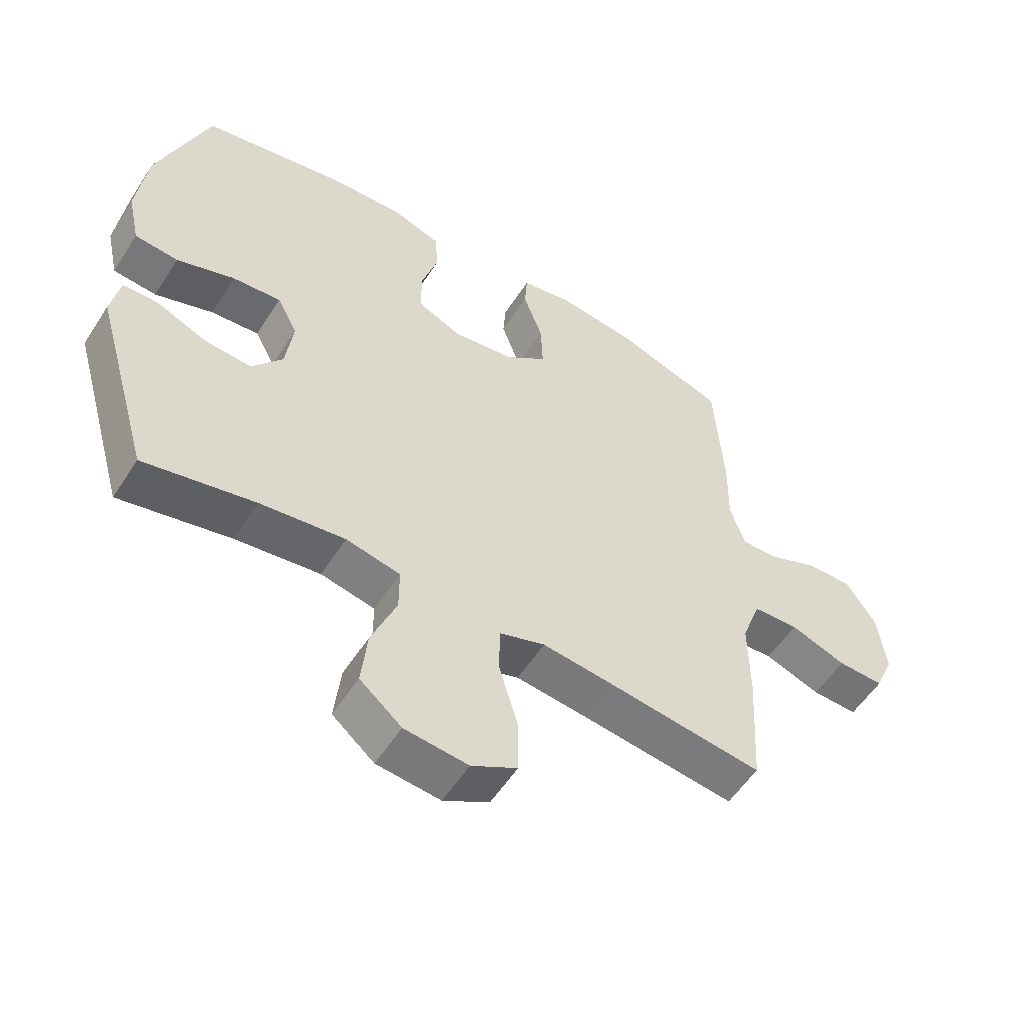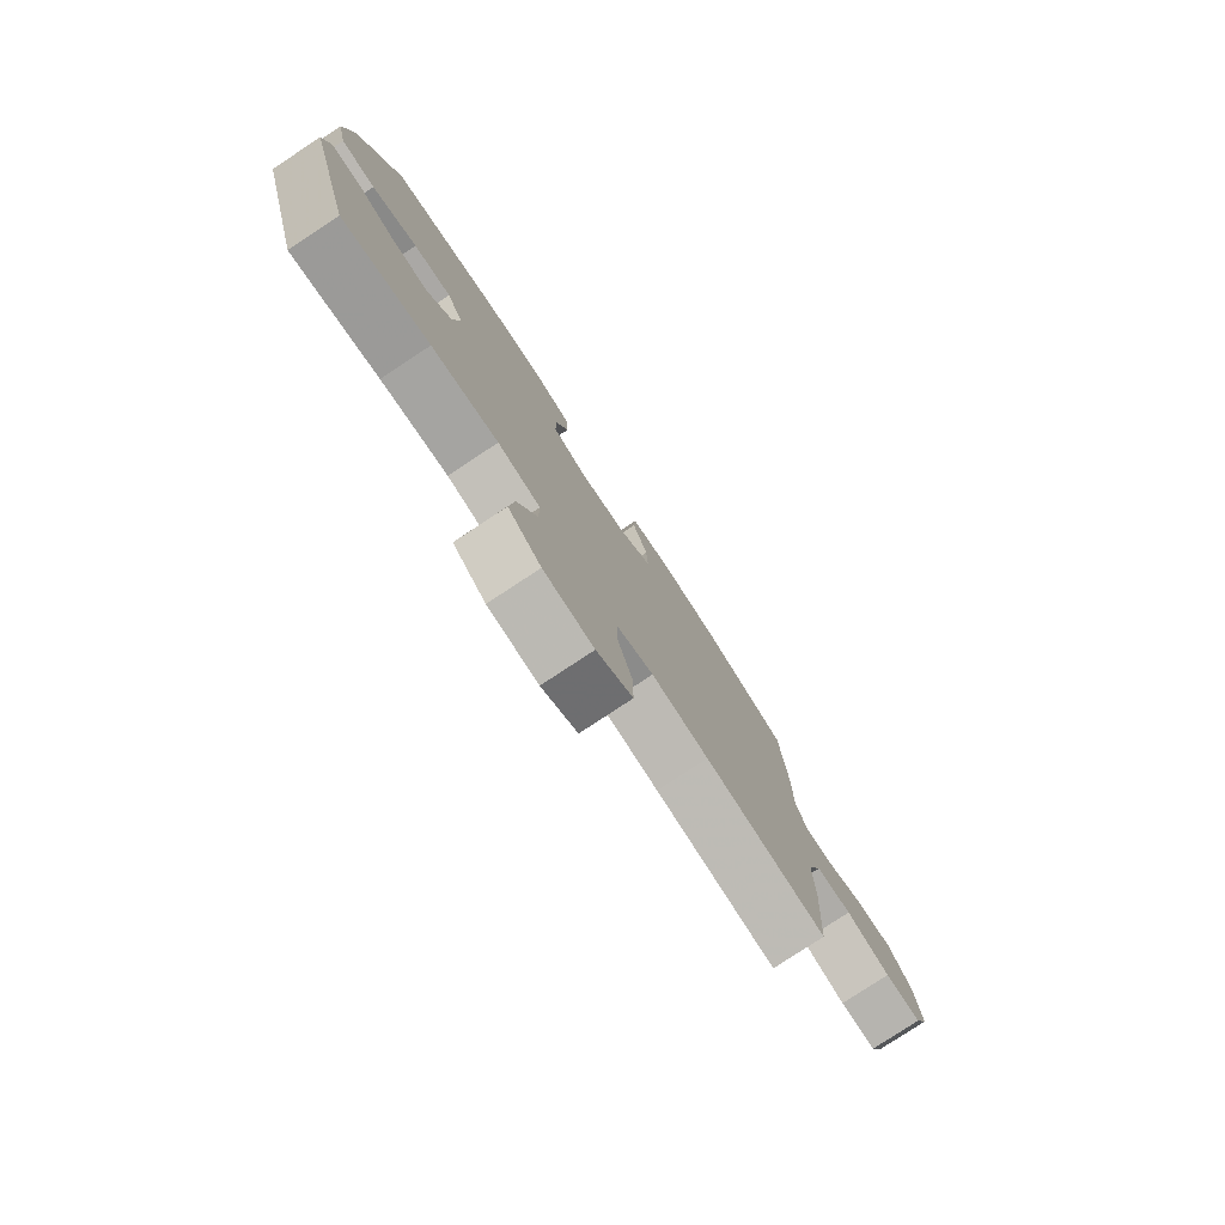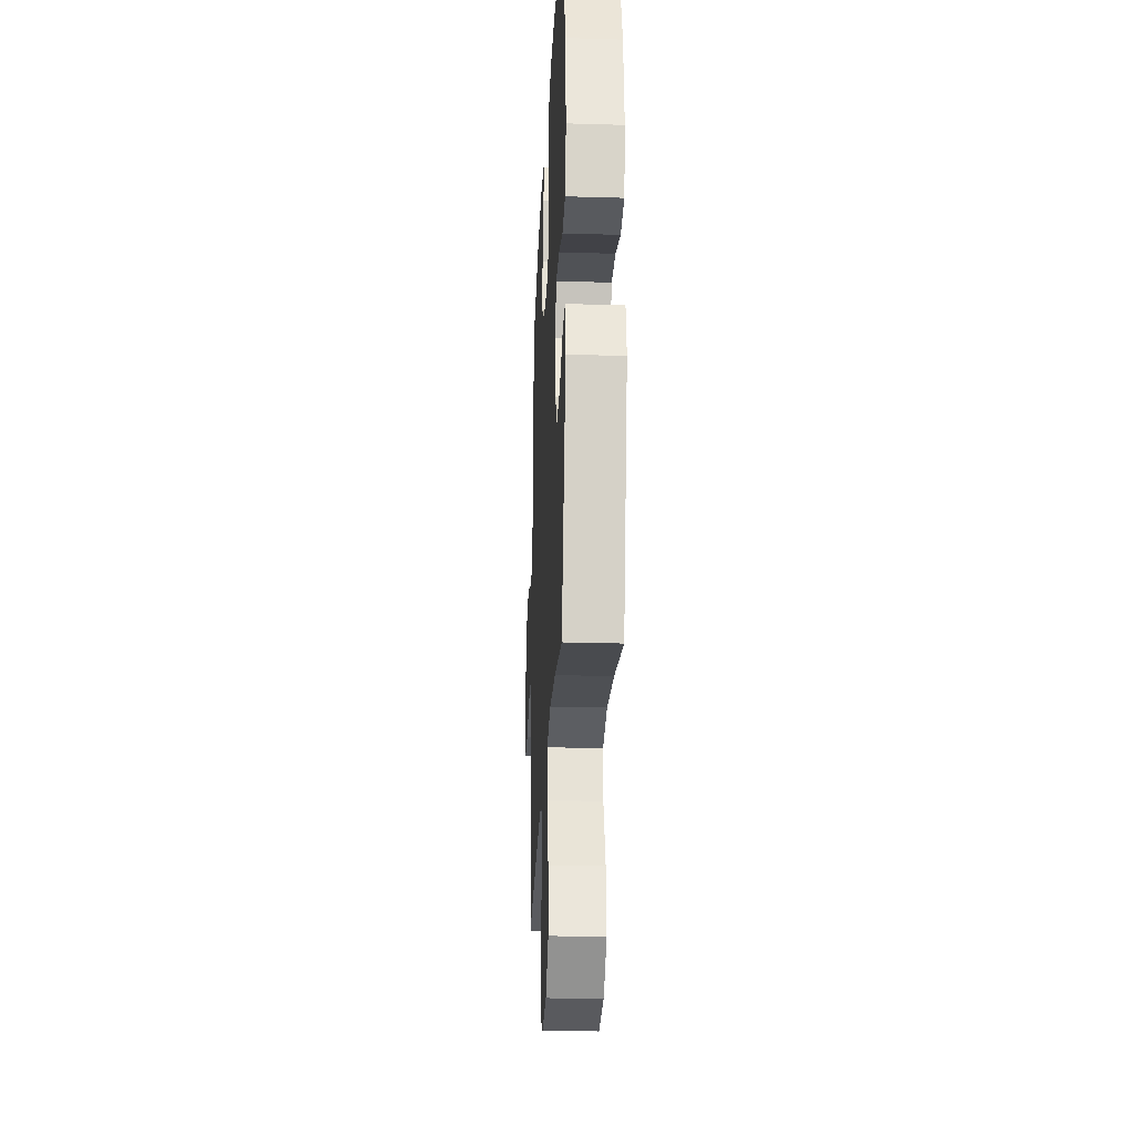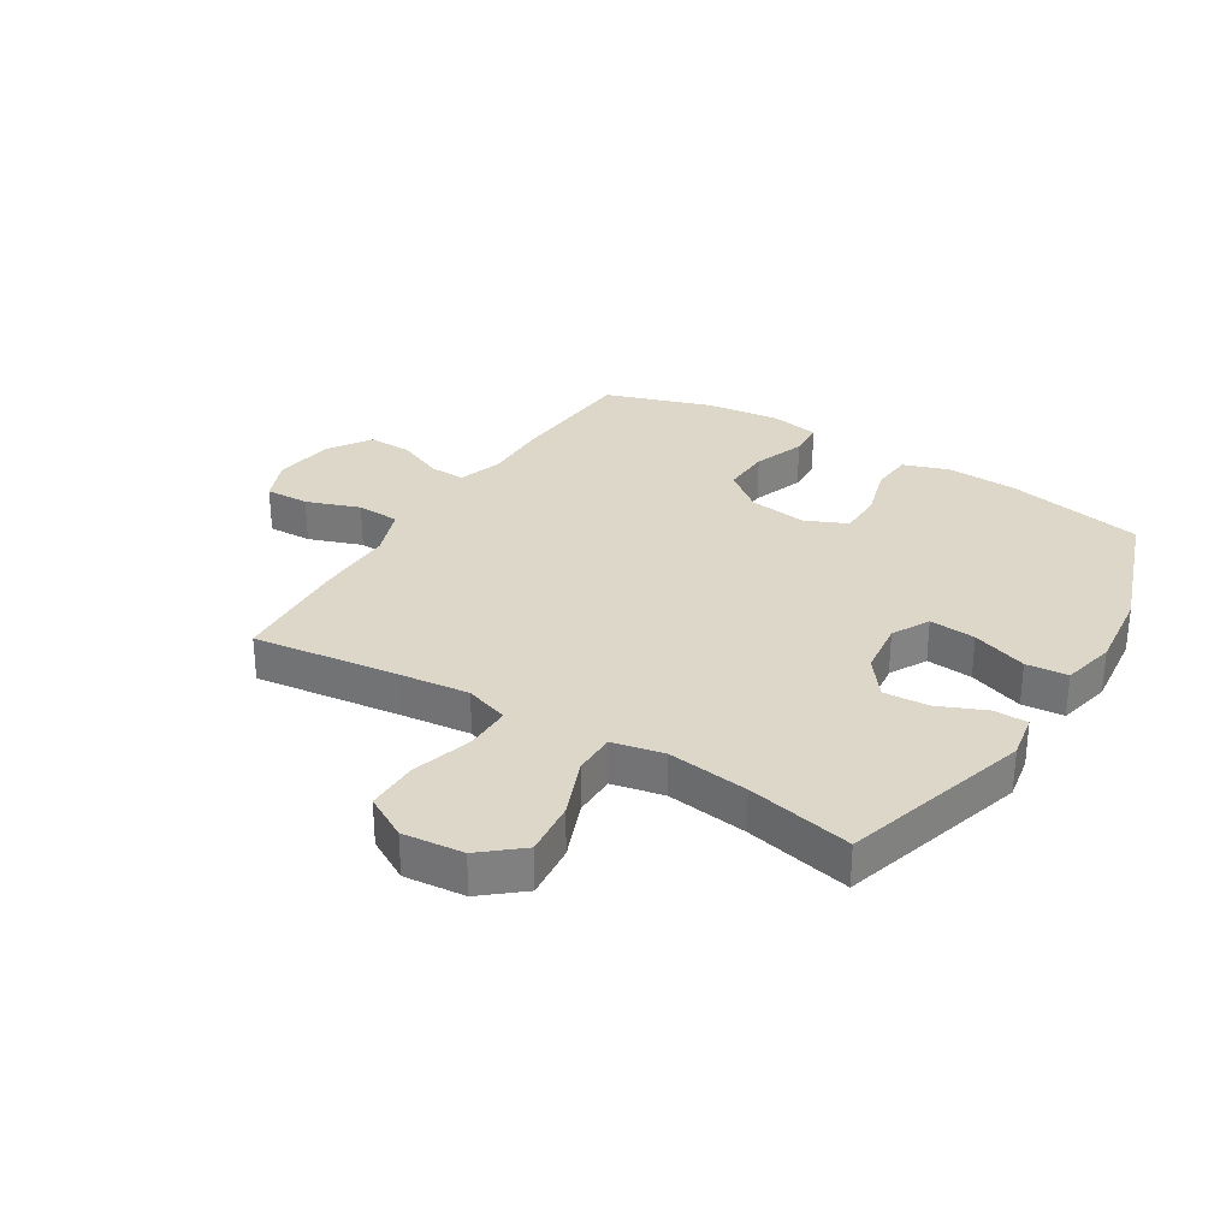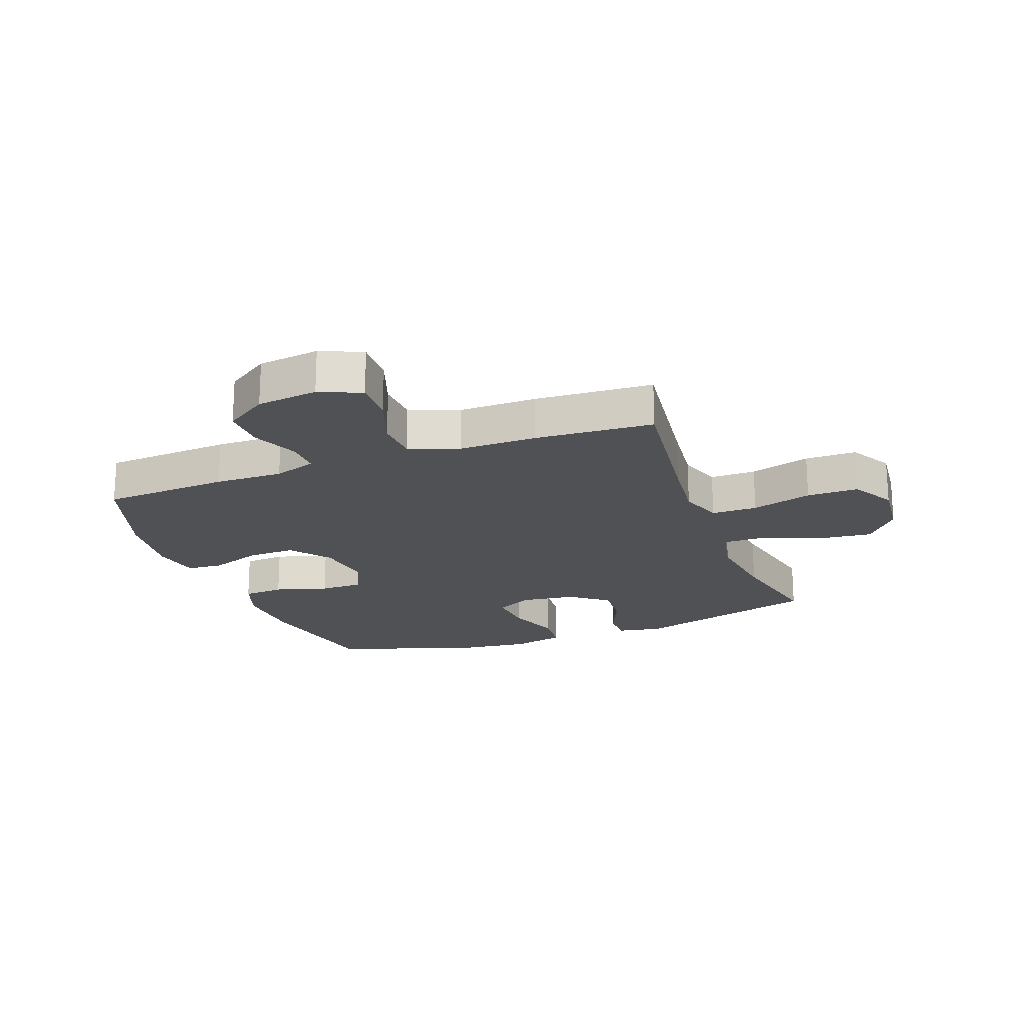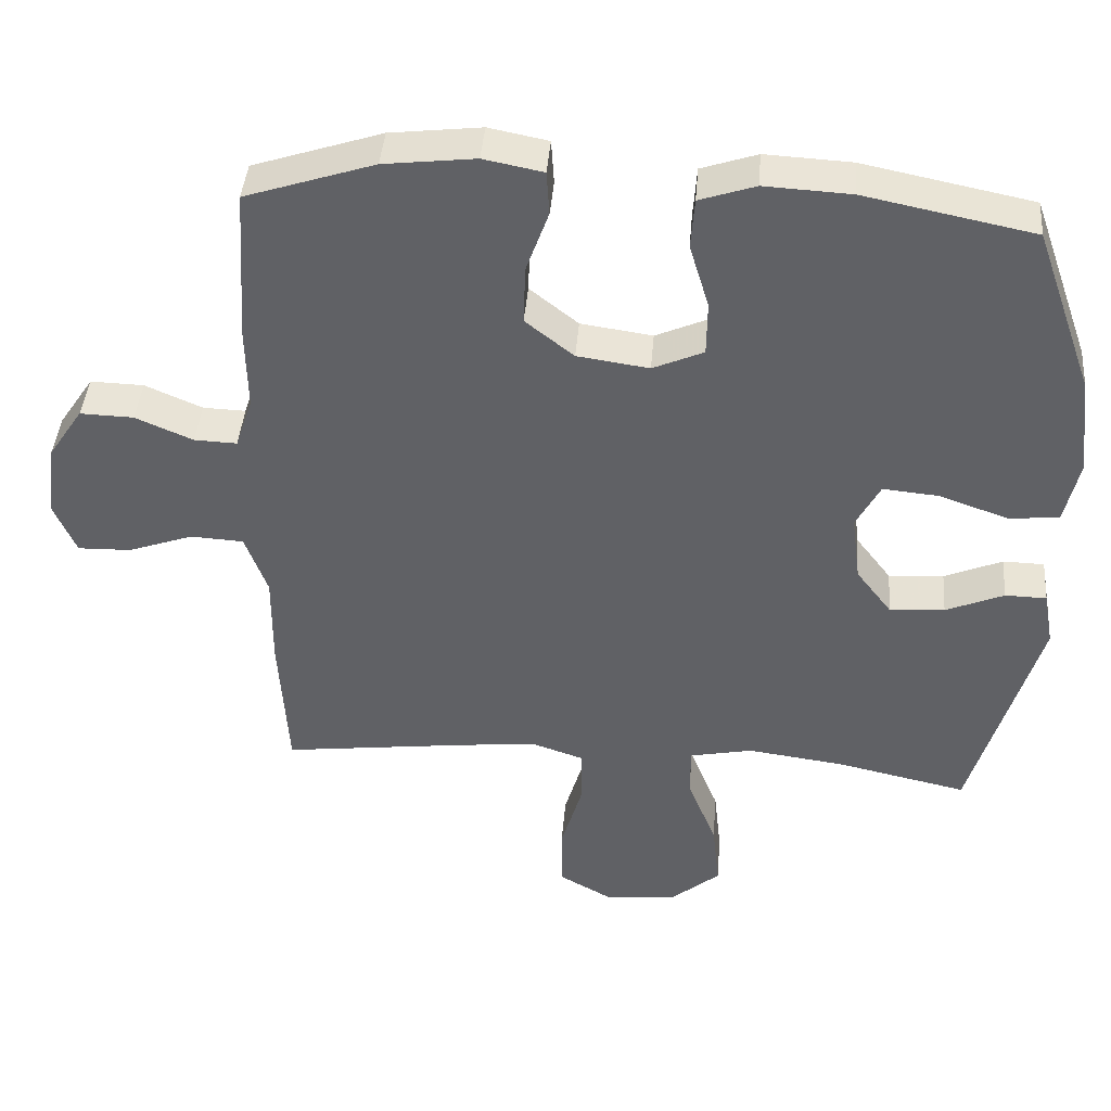
<metadata>
{"format":"obj","ext":"obj","renderer":"f3d","projection":"perspective","resolution":1024,"background":"white","views":[{"elev":-55.4,"azim":-32.3,"up":"+Z"},{"elev":-79.2,"azim":-56.6,"up":"+Z"},{"elev":-26.2,"azim":-92.7,"up":"+Z"},{"elev":30.3,"azim":-148.3,"up":"+Y"},{"elev":-20.2,"azim":110.3,"up":"+Y"},{"elev":42.1,"azim":-175.3,"up":"+Z"}]}
</metadata>
<code>
v 0.5 0.07 -0.5
v 0.253 0.07 -0.469
v 0.137 0.07 -0.456
v 0.063 0.07 -0.481
v 0.063 0.07 -0.559
v 0.093 0.07 -0.662
v 0.093 0.07 -0.75
v 0.02 0.07 -0.791
v -0.082 0.07 -0.781
v -0.149 0.07 -0.725
v -0.139 0.07 -0.632
v -0.099 0.07 -0.532
v -0.099 0.07 -0.461
v -0.186 0.07 -0.443
v -0.322 0.07 -0.461
v -0.5 0.07 -0.5
v -0.592 0.07 -0.182
v -0.578 0.07 -0.106
v -0.521 0.07 -0.105
v -0.441 0.07 -0.139
v -0.365 0.07 -0.144
v -0.316 0.07 -0.08
v -0.304 0.07 0.013
v -0.337 0.07 0.076
v -0.415 0.07 0.069
v -0.508 0.07 0.036
v -0.578 0.07 0.042
v -0.598 0.07 0.132
v -0.582 0.07 0.269
v -0.5 0.07 0.5
v -0.267 0.07 0.547
v -0.148 0.07 0.553
v -0.071 0.07 0.527
v -0.066 0.07 0.457
v -0.093 0.07 0.367
v -0.092 0.07 0.292
v -0.022 0.07 0.261
v 0.077 0.07 0.275
v 0.144 0.07 0.328
v 0.141 0.07 0.41
v 0.11 0.07 0.497
v 0.114 0.07 0.558
v 0.196 0.07 0.574
v 0.322 0.07 0.559
v 0.5 0.07 0.5
v 0.514 0.07 0.284
v 0.512 0.07 0.168
v 0.536 0.07 0.096
v 0.595 0.07 0.098
v 0.674 0.07 0.132
v 0.748 0.07 0.134
v 0.796 0.07 0.062
v 0.809 0.07 -0.042
v 0.779 0.07 -0.113
v 0.705 0.07 -0.111
v 0.615 0.07 -0.079
v 0.542 0.07 -0.083
v 0.511 0.07 -0.168
v 0.512 0.07 -0.3
v 0.5 0 -0.5
v 0.253 0 -0.469
v 0.137 0 -0.456
v 0.063 0 -0.481
v 0.063 0 -0.559
v 0.093 0 -0.662
v 0.093 0 -0.75
v 0.02 0 -0.791
v -0.082 0 -0.781
v -0.149 0 -0.725
v -0.139 0 -0.632
v -0.099 0 -0.532
v -0.099 0 -0.461
v -0.186 0 -0.443
v -0.322 0 -0.461
v -0.5 0 -0.5
v -0.592 0 -0.182
v -0.578 0 -0.106
v -0.521 0 -0.105
v -0.441 0 -0.139
v -0.365 0 -0.144
v -0.316 0 -0.08
v -0.304 0 0.013
v -0.337 0 0.076
v -0.415 0 0.069
v -0.508 0 0.036
v -0.578 0 0.042
v -0.598 0 0.132
v -0.582 0 0.269
v -0.5 0 0.5
v -0.267 0 0.547
v -0.148 0 0.553
v -0.071 0 0.527
v -0.066 0 0.457
v -0.093 0 0.367
v -0.092 0 0.292
v -0.022 0 0.261
v 0.077 0 0.275
v 0.144 0 0.328
v 0.141 0 0.41
v 0.11 0 0.497
v 0.114 0 0.558
v 0.196 0 0.574
v 0.322 0 0.559
v 0.5 0 0.5
v 0.514 0 0.284
v 0.512 0 0.168
v 0.536 0 0.096
v 0.595 0 0.098
v 0.674 0 0.132
v 0.748 0 0.134
v 0.796 0 0.062
v 0.809 0 -0.042
v 0.779 0 -0.113
v 0.705 0 -0.111
v 0.615 0 -0.079
v 0.542 0 -0.083
v 0.511 0 -0.168
v 0.512 0 -0.3
f 58 59 1 2
f 57 58 2 3
f 54 55 56
f 53 54 56
f 52 53 56
f 51 52 56
f 50 51 56
f 49 50 56
f 48 49 56 57
f 57 3 4
f 48 57 4
f 47 48 4
f 45 46 47
f 44 45 47
f 43 44 47
f 42 43 47
f 41 42 47
f 40 41 47
f 39 40 47
f 38 39 47 4
f 33 34 35
f 32 33 35
f 31 32 35
f 30 31 35
f 29 30 35
f 28 29 35
f 27 28 35
f 26 27 35
f 25 26 35
f 24 25 35 36
f 23 24 36 37
f 18 19 20
f 17 18 20
f 16 17 20
f 15 16 20
f 14 15 20 21
f 13 14 21 22
f 10 11 12
f 9 10 12
f 8 9 12
f 7 8 12
f 6 7 12
f 5 6 12
f 4 5 12 13
f 23 37 38
f 22 23 38
f 13 22 38
f 4 13 38
f 61 60 118 117
f 62 61 117 116
f 115 114 113
f 115 113 112
f 115 112 111
f 115 111 110
f 115 110 109
f 115 109 108
f 116 115 108 107
f 63 62 116
f 63 116 107
f 63 107 106
f 106 105 104
f 106 104 103
f 106 103 102
f 106 102 101
f 106 101 100
f 106 100 99
f 106 99 98
f 63 106 98 97
f 94 93 92
f 94 92 91
f 94 91 90
f 94 90 89
f 94 89 88
f 94 88 87
f 94 87 86
f 94 86 85
f 94 85 84
f 95 94 84 83
f 96 95 83 82
f 79 78 77
f 79 77 76
f 79 76 75
f 79 75 74
f 80 79 74 73
f 81 80 73 72
f 71 70 69
f 71 69 68
f 71 68 67
f 71 67 66
f 71 66 65
f 71 65 64
f 72 71 64 63
f 97 96 82
f 97 82 81
f 97 81 72
f 97 72 63
f 1 60 61 2
f 2 61 62 3
f 3 62 63 4
f 4 63 64 5
f 5 64 65 6
f 6 65 66 7
f 7 66 67 8
f 8 67 68 9
f 9 68 69 10
f 10 69 70 11
f 11 70 71 12
f 12 71 72 13
f 13 72 73 14
f 14 73 74 15
f 15 74 75 16
f 16 75 76 17
f 17 76 77 18
f 18 77 78 19
f 19 78 79 20
f 20 79 80 21
f 21 80 81 22
f 22 81 82 23
f 23 82 83 24
f 24 83 84 25
f 25 84 85 26
f 26 85 86 27
f 27 86 87 28
f 28 87 88 29
f 29 88 89 30
f 30 89 90 31
f 31 90 91 32
f 32 91 92 33
f 33 92 93 34
f 34 93 94 35
f 35 94 95 36
f 36 95 96 37
f 37 96 97 38
f 38 97 98 39
f 39 98 99 40
f 40 99 100 41
f 41 100 101 42
f 42 101 102 43
f 43 102 103 44
f 44 103 104 45
f 45 104 105 46
f 46 105 106 47
f 47 106 107 48
f 48 107 108 49
f 49 108 109 50
f 50 109 110 51
f 51 110 111 52
f 52 111 112 53
f 53 112 113 54
f 54 113 114 55
f 55 114 115 56
f 56 115 116 57
f 57 116 117 58
f 58 117 118 59
f 59 118 60 1

</code>
